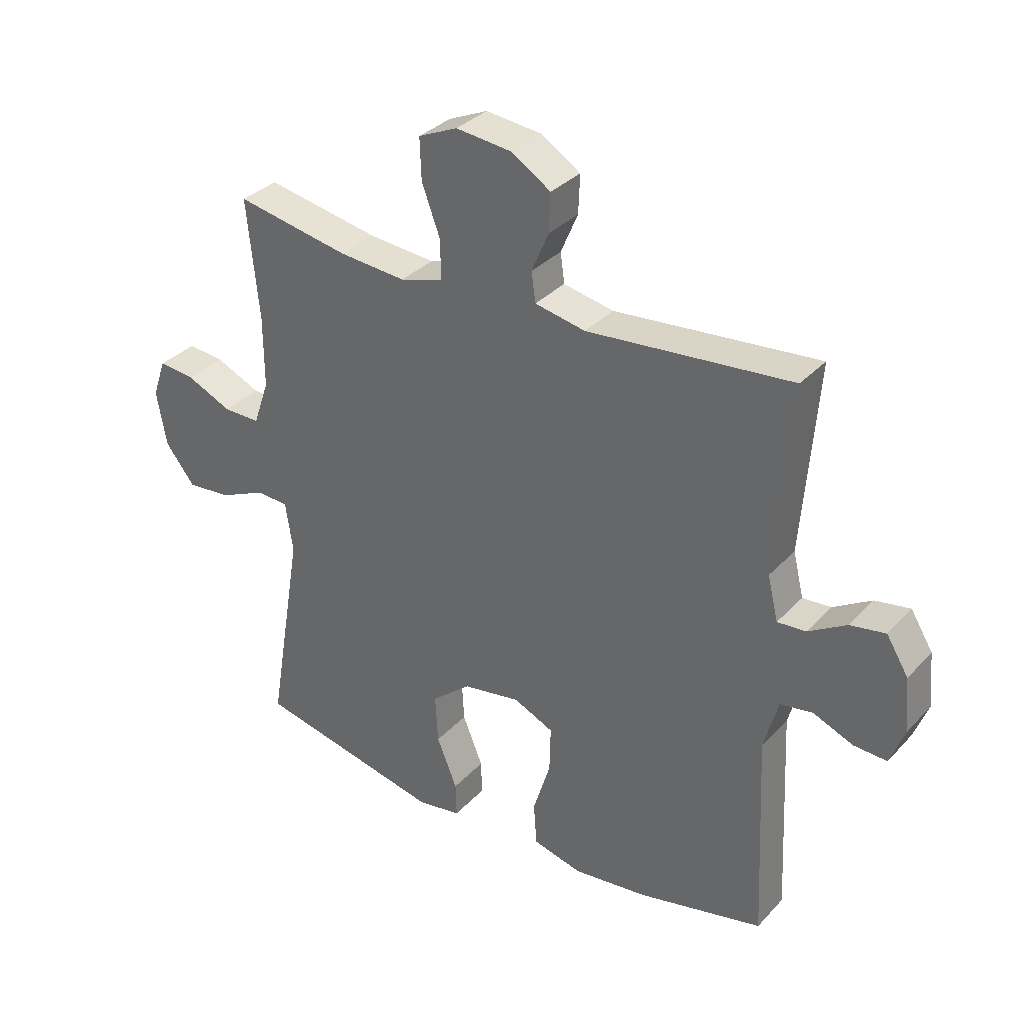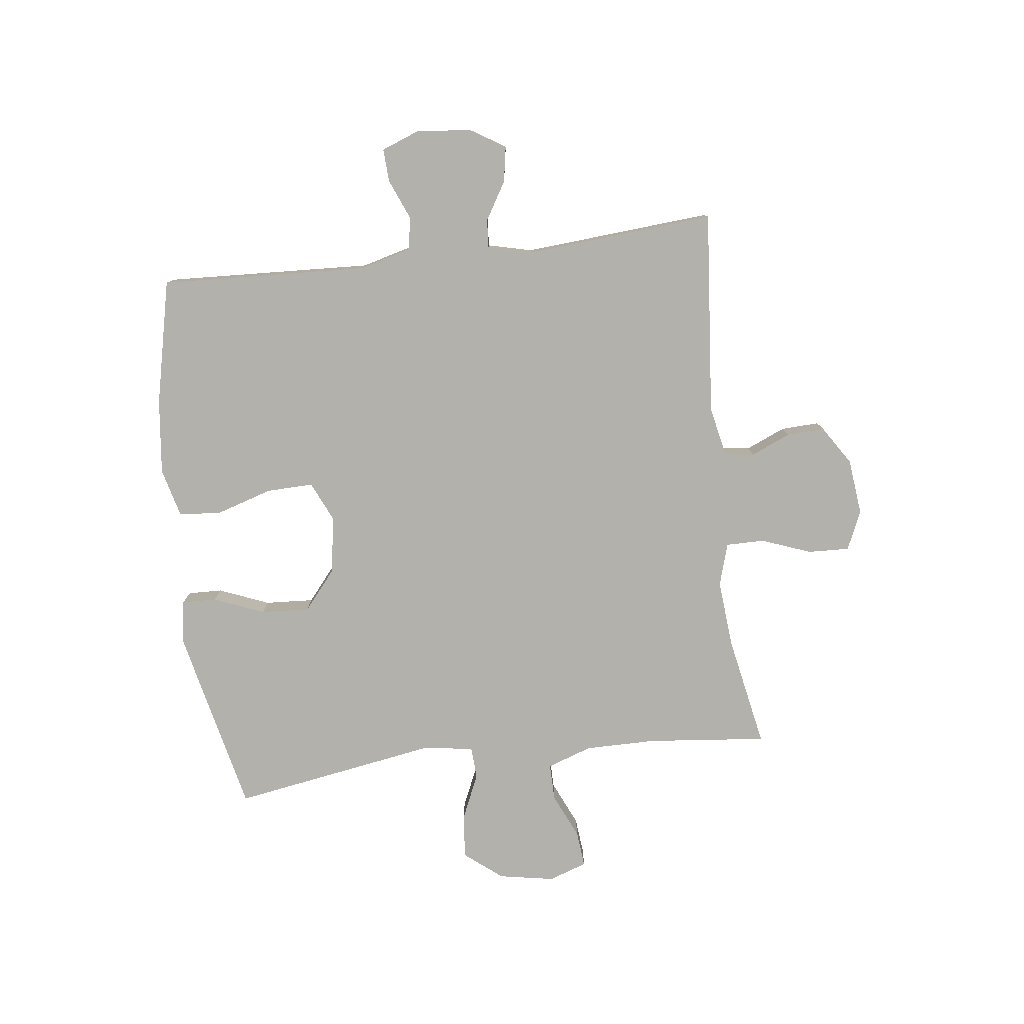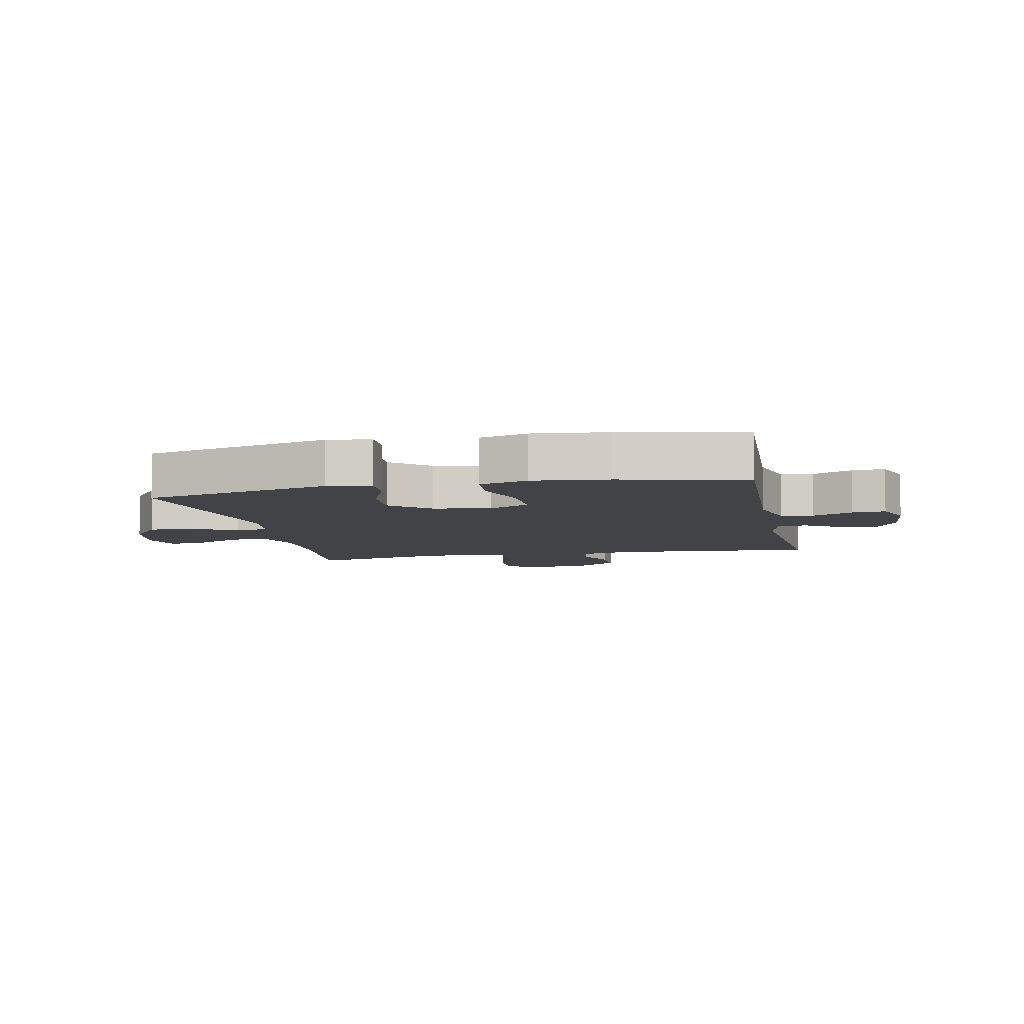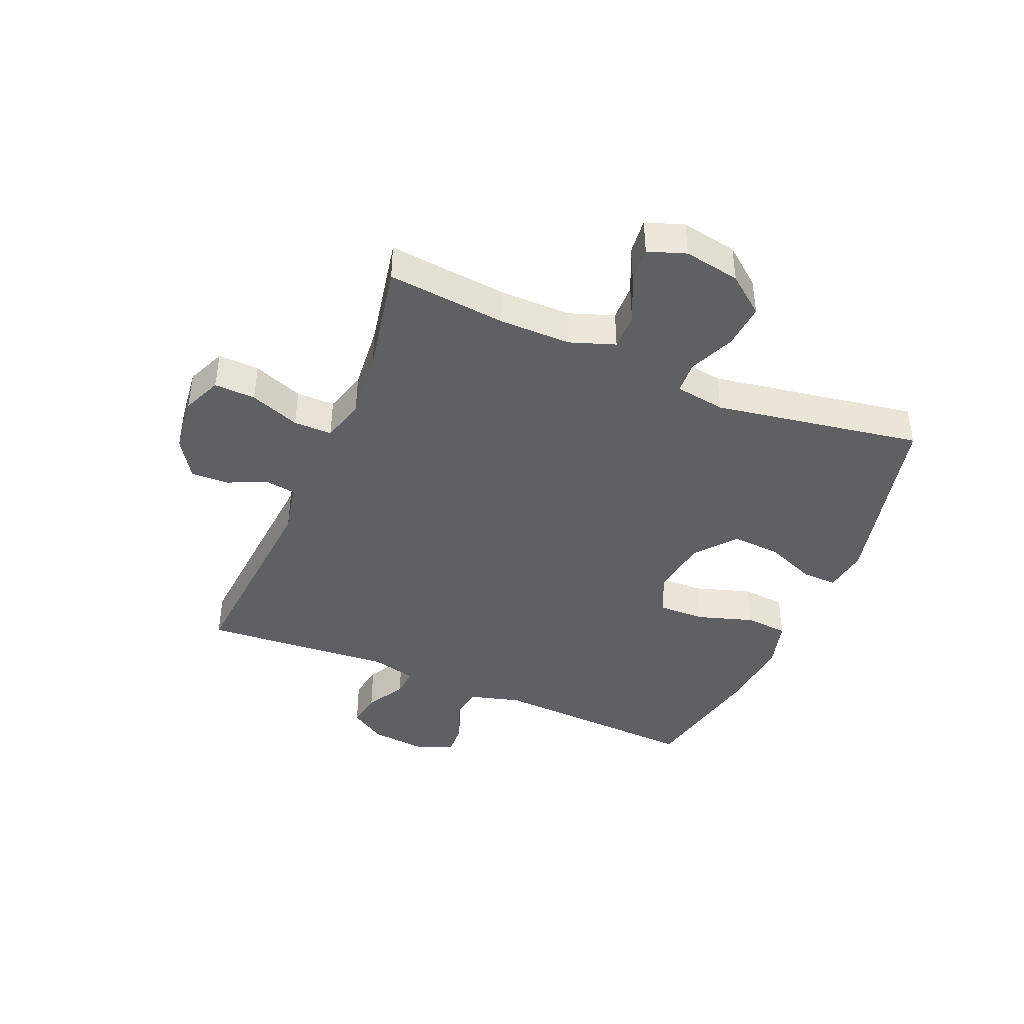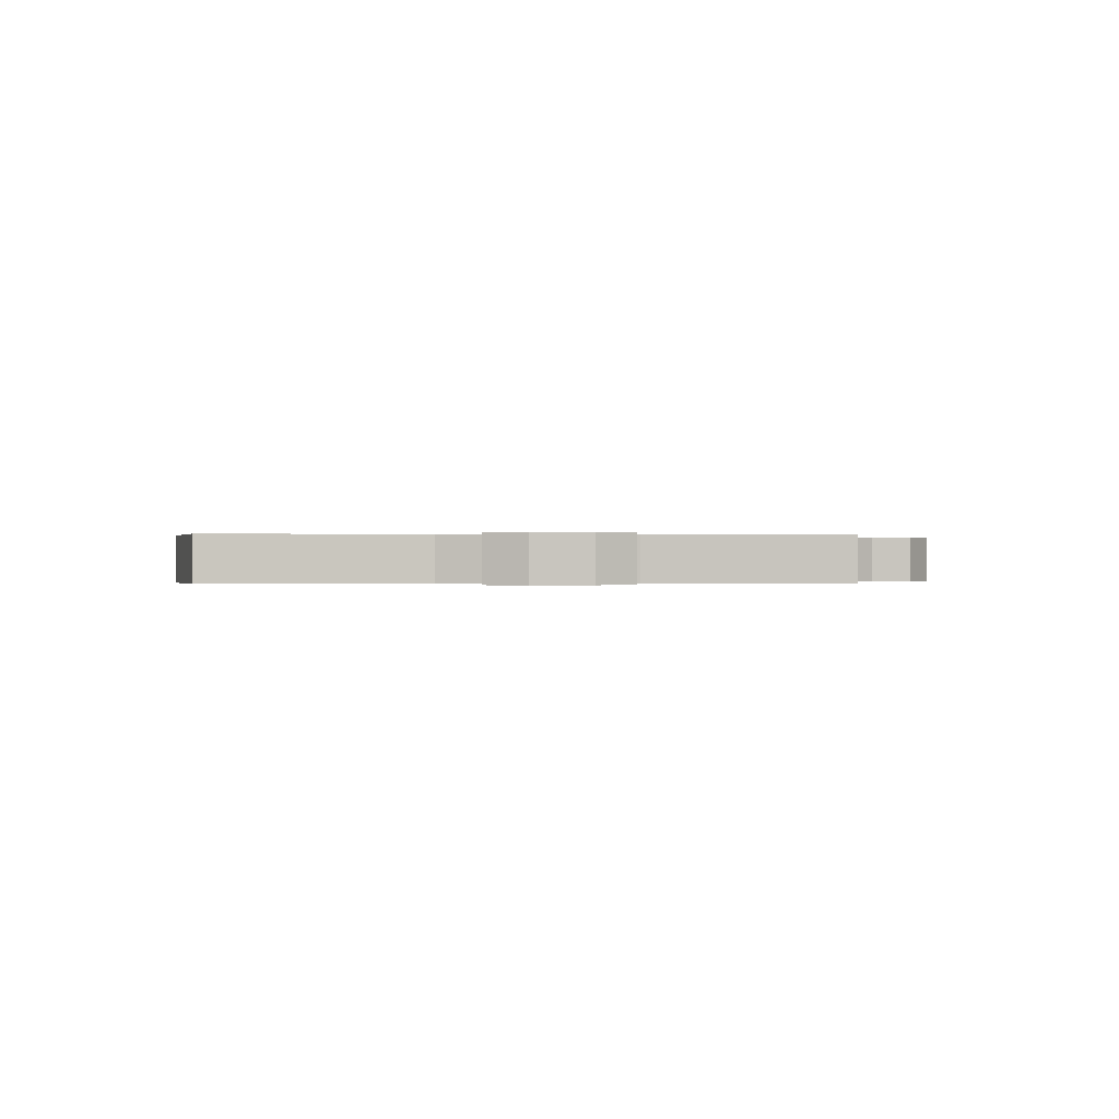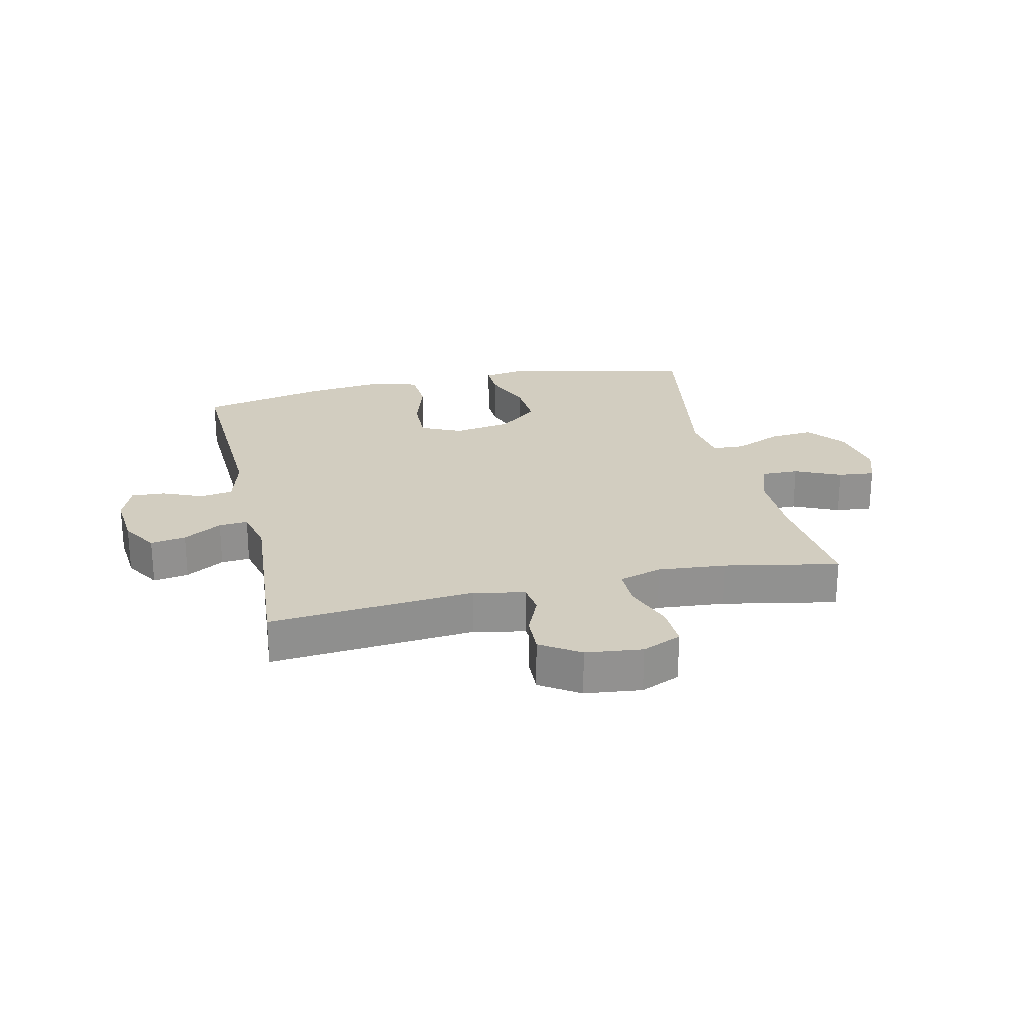
<metadata>
{"format":"obj","ext":"obj","renderer":"f3d","projection":"perspective","resolution":1024,"background":"white","views":[{"elev":33.1,"azim":-144.6,"up":"+Z"},{"elev":-79.1,"azim":-83.1,"up":"+Y"},{"elev":-7.5,"azim":-168.0,"up":"+Y"},{"elev":-42.7,"azim":67.3,"up":"+Y"},{"elev":-0.1,"azim":-93.4,"up":"+Y"},{"elev":24.3,"azim":-12.7,"up":"+Y"}]}
</metadata>
<code>
o path5462
v -0.4741 0.0375 0.1516
v -0.4925 0.0375 0.07522
v -0.5422 0.0375 0.07891
v -0.608 0.0375 0.1181
v -0.6691 0.0375 0.1285
v -0.7074 0.0375 0.06659
v -0.716 0.0375 -0.02752
v -0.6911 0.0375 -0.09302
v -0.6336 0.0375 -0.08983
v -0.564 0.0375 -0.06082
v -0.5077 0.0375 -0.06961
v -0.4833 0.0375 -0.1599
v -0.5001 0.0375 -0.5207
v -0.2827 0.0375 -0.5687
v -0.1524 0.0375 -0.5834
v -0.06717 0.0375 -0.5611
v -0.06186 0.0375 -0.4869
v -0.09222 0.0375 -0.3897
v -0.09417 0.0375 -0.3092
v -0.02463 0.0375 -0.2771
v 0.07525 0.0375 -0.2934
v 0.1433 0.0375 -0.3498
v 0.1383 0.0375 -0.4345
v 0.1031 0.0375 -0.5215
v 0.1014 0.0375 -0.5814
v 0.1775 0.0375 -0.5936
v 0.5018 0.0375 -0.5207
v 0.442 0.0375 -0.1617
v 0.4552 0.0375 -0.07473
v 0.5107 0.0375 -0.07154
v 0.5902 0.0375 -0.1066
v 0.6673 0.0375 -0.1138
v 0.719 0.0375 -0.0485
v 0.7363 0.0375 0.04831
v 0.7134 0.0375 0.1143
v 0.6505 0.0375 0.108
v 0.5719 0.0375 0.07245
v 0.5078 0.0375 0.07159
v 0.4806 0.0375 0.1498
v 0.4809 0.0375 0.2732
v 0.5018 0.0375 0.481
v 0.3053 0.0375 0.4431
v 0.1886 0.0375 0.433
v 0.1144 0.0375 0.4551
v 0.1147 0.0375 0.5217
v 0.1467 0.0375 0.6081
v 0.1494 0.0375 0.6797
v 0.08171 0.0375 0.7095
v -0.01612 0.0375 0.6984
v -0.0836 0.0375 0.6547
v -0.08097 0.0375 0.5887
v -0.0513 0.0375 0.5195
v -0.05838 0.0375 0.4683
v -0.1461 0.0375 0.4503
v -0.5001 0.0375 0.481
v -0.4741 -0.0375 0.1516
v -0.4925 -0.0375 0.07522
v -0.5422 -0.0375 0.07891
v -0.608 -0.0375 0.1181
v -0.6691 -0.0375 0.1285
v -0.7074 -0.0375 0.06659
v -0.716 -0.0375 -0.02752
v -0.6911 -0.0375 -0.09302
v -0.6336 -0.0375 -0.08983
v -0.564 -0.0375 -0.06082
v -0.5077 -0.0375 -0.06961
v -0.4833 -0.0375 -0.1599
v -0.5001 -0.0375 -0.5207
v -0.2827 -0.0375 -0.5687
v -0.1524 -0.0375 -0.5834
v -0.06717 -0.0375 -0.5611
v -0.06186 -0.0375 -0.4869
v -0.09222 -0.0375 -0.3897
v -0.09417 -0.0375 -0.3092
v -0.02463 -0.0375 -0.2771
v 0.07525 -0.0375 -0.2934
v 0.1433 -0.0375 -0.3498
v 0.1383 -0.0375 -0.4345
v 0.1031 -0.0375 -0.5215
v 0.1014 -0.0375 -0.5814
v 0.1775 -0.0375 -0.5936
v 0.5018 -0.0375 -0.5207
v 0.442 -0.0375 -0.1617
v 0.4552 -0.0375 -0.07473
v 0.5107 -0.0375 -0.07154
v 0.5902 -0.0375 -0.1066
v 0.6673 -0.0375 -0.1138
v 0.719 -0.0375 -0.0485
v 0.7363 -0.0375 0.04831
v 0.7134 -0.0375 0.1143
v 0.6505 -0.0375 0.108
v 0.5719 -0.0375 0.07245
v 0.5078 -0.0375 0.07159
v 0.4806 -0.0375 0.1498
v 0.4809 -0.0375 0.2732
v 0.5018 -0.0375 0.481
v 0.3053 -0.0375 0.4431
v 0.1886 -0.0375 0.433
v 0.1144 -0.0375 0.4551
v 0.1147 -0.0375 0.5217
v 0.1467 -0.0375 0.6081
v 0.1494 -0.0375 0.6797
v 0.08171 -0.0375 0.7095
v -0.01612 -0.0375 0.6984
v -0.0836 -0.0375 0.6547
v -0.08097 -0.0375 0.5887
v -0.0513 -0.0375 0.5195
v -0.05838 -0.0375 0.4683
v -0.1461 -0.0375 0.4503
v -0.5001 -0.0375 0.481
v 0.1494 0.0375 0.6797
v 0.1494 0.0375 0.6797
v 0.08171 0.0375 0.7095
v -0.01612 0.0375 0.6984
v -0.0836 0.0375 0.6547
v 0.1467 0.0375 0.6081
v -0.08097 0.0375 0.5887
v 0.1147 0.0375 0.5217
v -0.0513 0.0375 0.5195
v 0.1144 0.0375 0.4551
v 0.1144 0.0375 0.4551
v -0.05838 0.0375 0.4683
v -0.05838 0.0375 0.4683
v -0.1461 0.0375 0.4503
v 0.5018 0.0375 0.481
v 0.5018 0.0375 0.481
v 0.3053 0.0375 0.4431
v -0.5001 0.0375 0.481
v -0.5001 0.0375 0.481
v 0.1886 0.0375 0.433
v 0.4809 0.0375 0.2732
v -0.4741 0.0375 0.1516
v 0.4806 0.0375 0.1498
v -0.4925 0.0375 0.07522
v -0.4925 0.0375 0.07522
v 0.5078 0.0375 0.07159
v 0.5078 0.0375 0.07159
v -0.608 0.0375 0.1181
v -0.6691 0.0375 0.1285
v -0.6691 0.0375 0.1285
v -0.7074 0.0375 0.06659
v -0.5422 0.0375 0.07891
v 0.7363 0.0375 0.04831
v 0.7134 0.0375 0.1143
v 0.7134 0.0375 0.1143
v 0.6505 0.0375 0.108
v 0.5719 0.0375 0.07245
v -0.716 0.0375 -0.02752
v 0.719 0.0375 -0.0485
v -0.6911 0.0375 -0.09302
v -0.6911 0.0375 -0.09302
v 0.6673 0.0375 -0.1138
v -0.564 0.0375 -0.06082
v -0.5077 0.0375 -0.06961
v -0.5077 0.0375 -0.06961
v -0.6336 0.0375 -0.08983
v 0.4552 0.0375 -0.07473
v 0.4552 0.0375 -0.07473
v 0.5107 0.0375 -0.07154
v -0.4833 0.0375 -0.1599
v 0.5902 0.0375 -0.1066
v 0.442 0.0375 -0.1617
v -0.02463 0.0375 -0.2771
v 0.07525 0.0375 -0.2934
v -0.09417 0.0375 -0.3092
v -0.09417 0.0375 -0.3092
v 0.1433 0.0375 -0.3498
v -0.09222 0.0375 -0.3897
v 0.1383 0.0375 -0.4345
v -0.06186 0.0375 -0.4869
v 0.5018 0.0375 -0.5207
v 0.5018 0.0375 -0.5207
v 0.1031 0.0375 -0.5215
v -0.06717 0.0375 -0.5611
v -0.06717 0.0375 -0.5611
v -0.5001 0.0375 -0.5207
v -0.5001 0.0375 -0.5207
v 0.1014 0.0375 -0.5814
v 0.1014 0.0375 -0.5814
v -0.2827 0.0375 -0.5687
v -0.1524 0.0375 -0.5834
v 0.1775 0.0375 -0.5936
v 0.1494 -0.0375 0.6797
v 0.1494 -0.0375 0.6797
v 0.08171 -0.0375 0.7095
v -0.01612 -0.0375 0.6984
v -0.0836 -0.0375 0.6547
v 0.1467 -0.0375 0.6081
v -0.08097 -0.0375 0.5887
v 0.1147 -0.0375 0.5217
v -0.0513 -0.0375 0.5195
v 0.1144 -0.0375 0.4551
v 0.1144 -0.0375 0.4551
v -0.05838 -0.0375 0.4683
v -0.05838 -0.0375 0.4683
v -0.1461 -0.0375 0.4503
v 0.5018 -0.0375 0.481
v 0.5018 -0.0375 0.481
v 0.3053 -0.0375 0.4431
v -0.5001 -0.0375 0.481
v -0.5001 -0.0375 0.481
v 0.1886 -0.0375 0.433
v 0.4809 -0.0375 0.2732
v -0.4741 -0.0375 0.1516
v 0.4806 -0.0375 0.1498
v -0.4925 -0.0375 0.07522
v -0.4925 -0.0375 0.07522
v 0.5078 -0.0375 0.07159
v 0.5078 -0.0375 0.07159
v -0.608 -0.0375 0.1181
v -0.6691 -0.0375 0.1285
v -0.6691 -0.0375 0.1285
v -0.7074 -0.0375 0.06659
v -0.5422 -0.0375 0.07891
v 0.7363 -0.0375 0.04831
v 0.7134 -0.0375 0.1143
v 0.7134 -0.0375 0.1143
v 0.6505 -0.0375 0.108
v 0.5719 -0.0375 0.07245
v -0.716 -0.0375 -0.02752
v 0.719 -0.0375 -0.0485
v -0.6911 -0.0375 -0.09302
v -0.6911 -0.0375 -0.09302
v 0.6673 -0.0375 -0.1138
v -0.564 -0.0375 -0.06082
v -0.5077 -0.0375 -0.06961
v -0.5077 -0.0375 -0.06961
v -0.6336 -0.0375 -0.08983
v 0.4552 -0.0375 -0.07473
v 0.4552 -0.0375 -0.07473
v 0.5107 -0.0375 -0.07154
v -0.4833 -0.0375 -0.1599
v 0.5902 -0.0375 -0.1066
v 0.442 -0.0375 -0.1617
v -0.02463 -0.0375 -0.2771
v 0.07525 -0.0375 -0.2934
v -0.09417 -0.0375 -0.3092
v -0.09417 -0.0375 -0.3092
v 0.1433 -0.0375 -0.3498
v -0.09222 -0.0375 -0.3897
v 0.1383 -0.0375 -0.4345
v -0.06186 -0.0375 -0.4869
v 0.5018 -0.0375 -0.5207
v 0.5018 -0.0375 -0.5207
v 0.1031 -0.0375 -0.5215
v -0.06717 -0.0375 -0.5611
v -0.06717 -0.0375 -0.5611
v -0.5001 -0.0375 -0.5207
v -0.5001 -0.0375 -0.5207
v 0.1014 -0.0375 -0.5814
v 0.1014 -0.0375 -0.5814
v -0.2827 -0.0375 -0.5687
v -0.1524 -0.0375 -0.5834
v 0.1775 -0.0375 -0.5936
f 231 208 229
f 250 254 245
f 202 236 229
f 225 220 228
f 224 221 233
f 239 234 236
f 243 241 254
f 208 205 229
f 235 194 196
f 236 202 235
f 225 213 220
f 213 210 211
f 234 239 243
f 188 186 190
f 191 190 189
f 235 206 237
f 245 254 241
f 228 220 222
f 232 237 226
f 214 210 213
f 219 233 221
f 235 192 194
f 235 196 204
f 226 214 225
f 233 219 231
f 215 218 221
f 208 231 219
f 202 203 199
f 204 196 200
f 205 202 229
f 239 241 243
f 189 190 186
f 235 204 206
f 192 190 191
f 186 188 185
f 185 188 183
f 218 215 216
f 237 206 226
f 252 240 237
f 194 192 191
f 252 232 248
f 253 240 252
f 205 203 202
f 229 236 234
f 219 221 218
f 246 242 253
f 214 213 225
f 189 186 187
f 242 240 253
f 199 203 197
f 235 202 192
f 252 237 232
f 226 206 214
f 112 48 103 184
f 48 49 104 103
f 49 50 105 104
f 46 47 102 101
f 50 51 106 105
f 45 46 101 100
f 51 52 107 106
f 121 45 100 193
f 52 123 195 107
f 53 54 109 108
f 126 42 97 198
f 54 129 201 109
f 43 44 99 98
f 42 43 98 97
f 40 41 96 95
f 55 1 56 110
f 39 40 95 94
f 1 135 207 56
f 137 39 94 209
f 4 140 212 59
f 5 6 61 60
f 3 4 59 58
f 34 145 217 89
f 35 36 91 90
f 36 37 92 91
f 2 3 58 57
f 37 38 93 92
f 6 7 62 61
f 33 34 89 88
f 7 151 223 62
f 32 33 88 87
f 10 155 227 65
f 9 10 65 64
f 8 9 64 63
f 158 30 85 230
f 11 12 67 66
f 31 32 87 86
f 30 31 86 85
f 28 29 84 83
f 20 21 76 75
f 166 20 75 238
f 21 22 77 76
f 18 19 74 73
f 22 23 78 77
f 17 18 73 72
f 172 28 83 244
f 23 24 79 78
f 175 17 72 247
f 12 177 249 67
f 24 179 251 79
f 13 14 69 68
f 15 16 71 70
f 14 15 70 69
f 26 27 82 81
f 25 26 81 80
f 159 157 136
f 178 173 182
f 130 157 164
f 153 156 148
f 152 161 149
f 167 164 162
f 171 182 169
f 136 157 133
f 163 124 122
f 164 163 130
f 153 148 141
f 141 139 138
f 162 171 167
f 116 118 114
f 119 117 118
f 163 165 134
f 173 169 182
f 156 150 148
f 160 154 165
f 142 141 138
f 147 149 161
f 163 122 120
f 163 132 124
f 154 153 142
f 161 159 147
f 143 149 146
f 136 147 159
f 130 127 131
f 132 128 124
f 133 157 130
f 167 171 169
f 117 114 118
f 163 134 132
f 120 119 118
f 114 113 116
f 113 111 116
f 146 144 143
f 165 154 134
f 180 165 168
f 122 119 120
f 180 176 160
f 181 180 168
f 133 130 131
f 157 162 164
f 147 146 149
f 174 181 170
f 142 153 141
f 117 115 114
f 170 181 168
f 127 125 131
f 163 120 130
f 180 160 165
f 154 142 134

</code>
